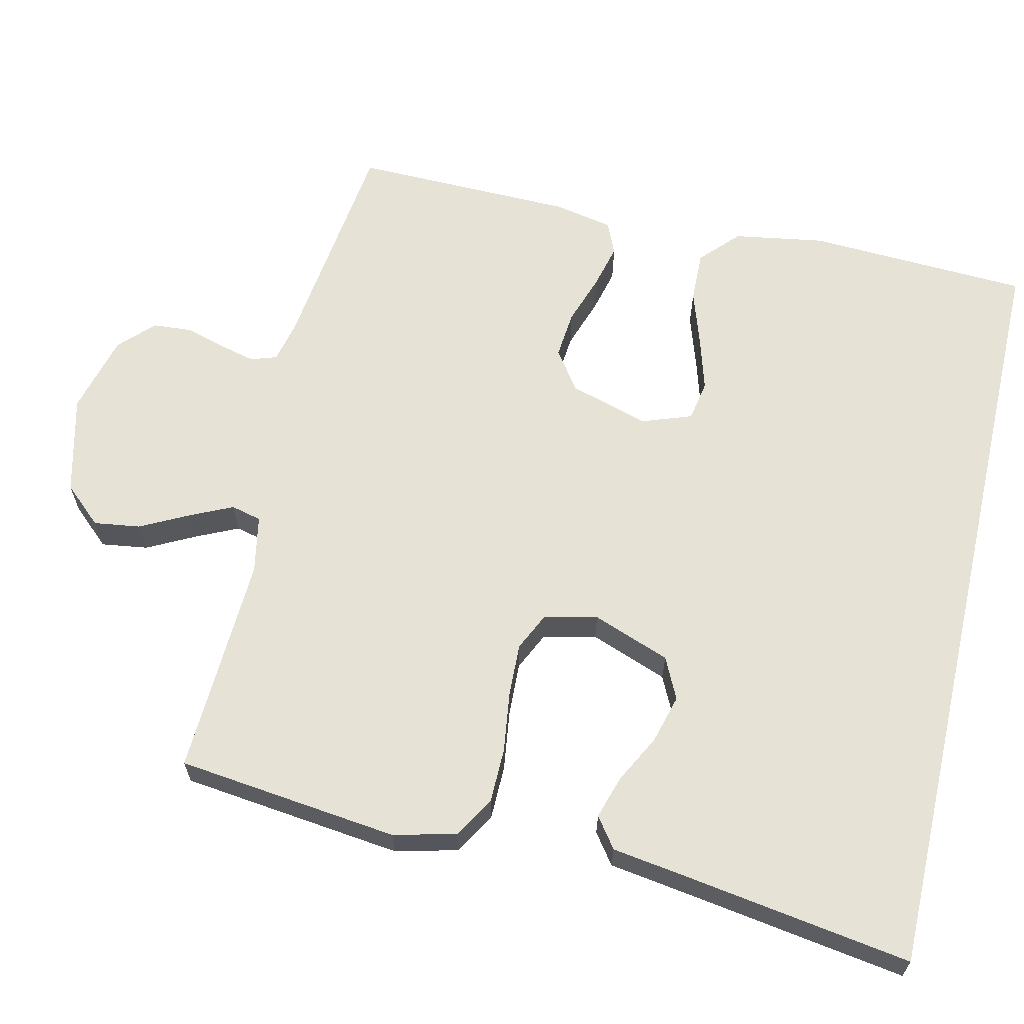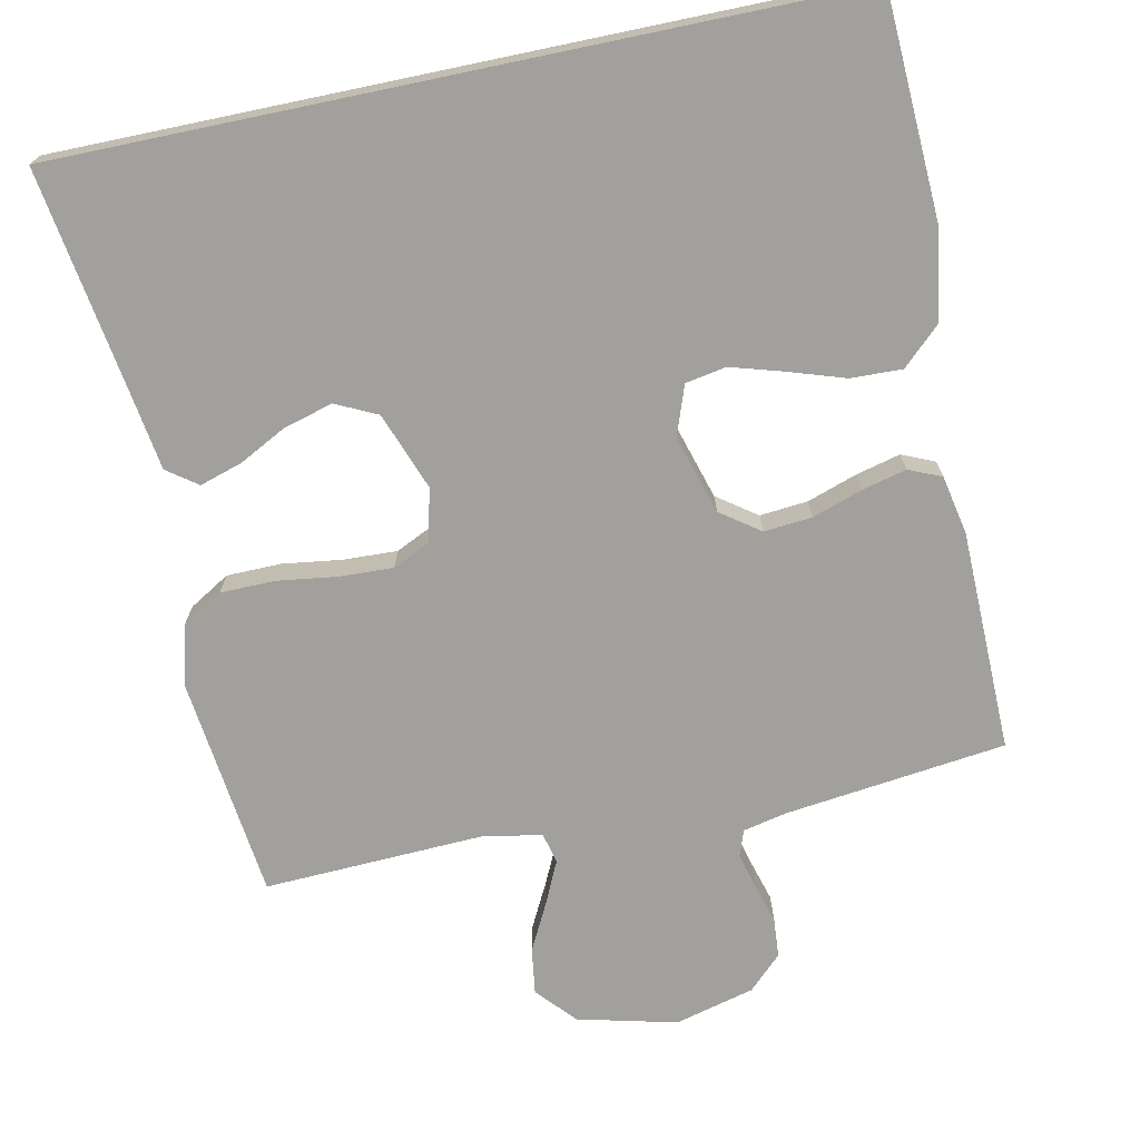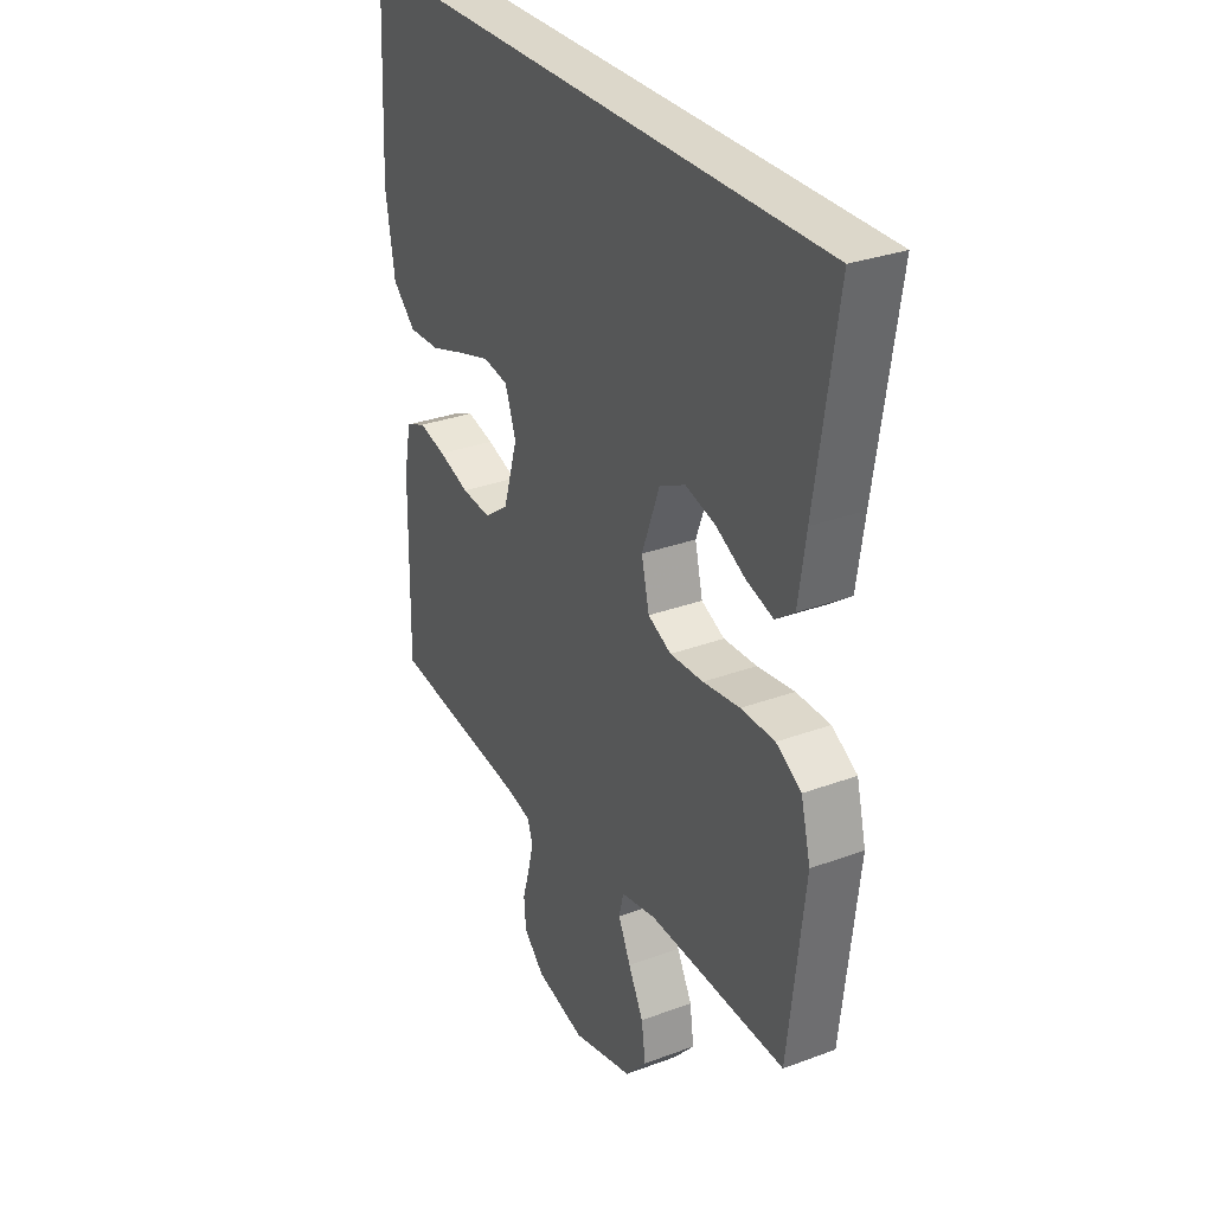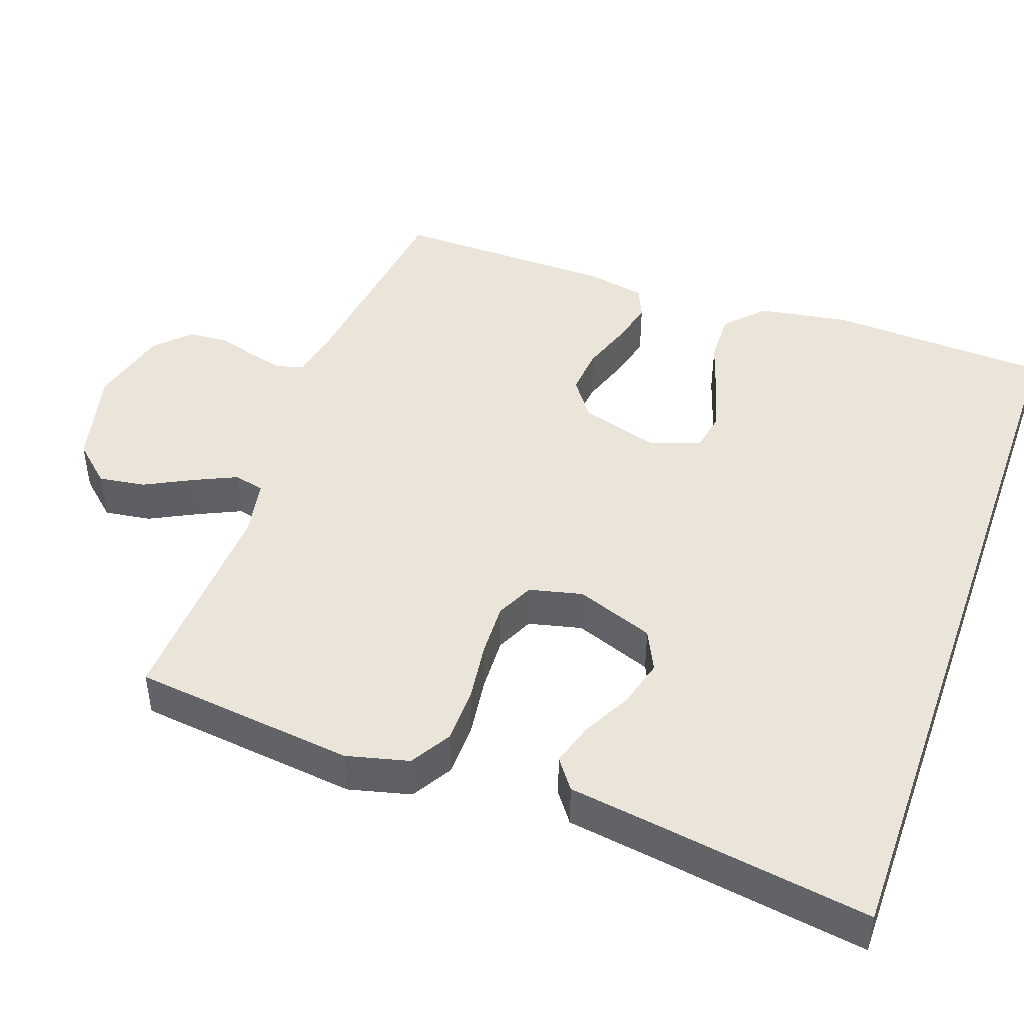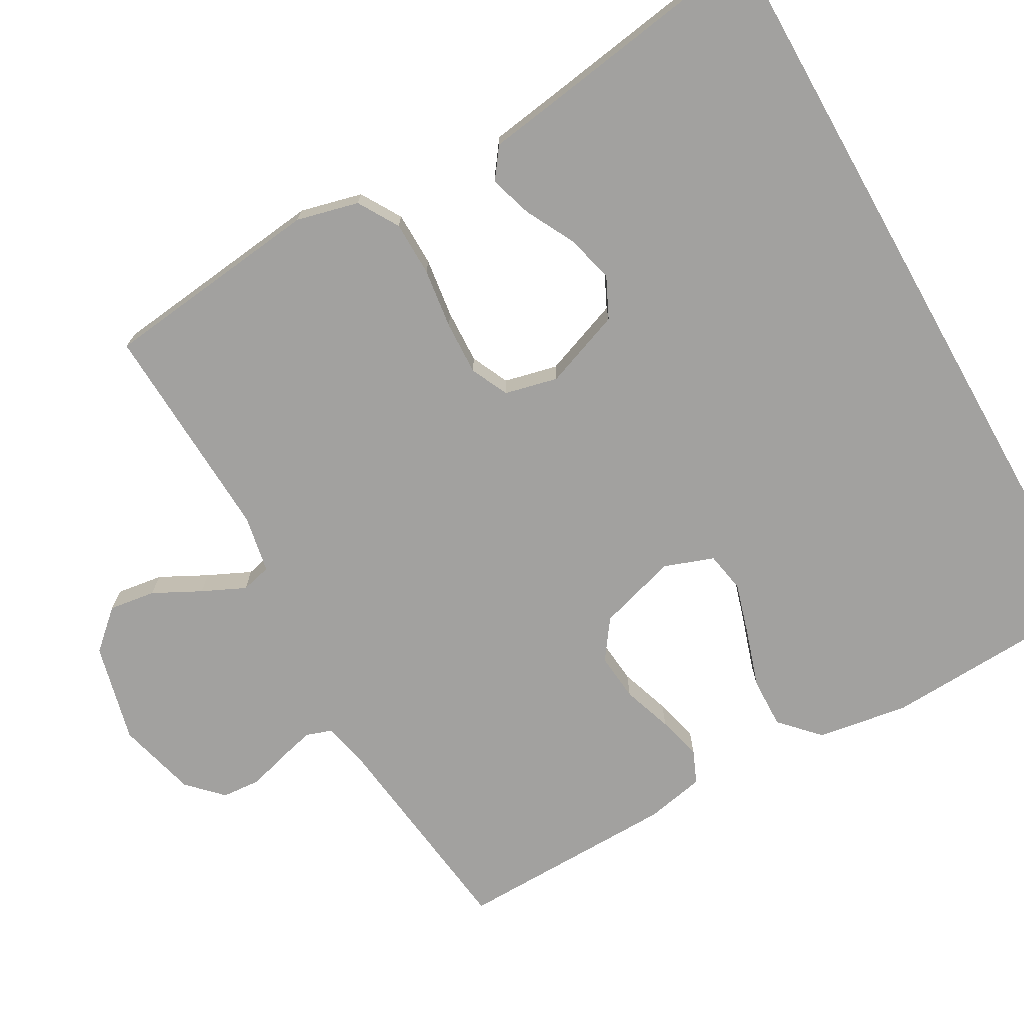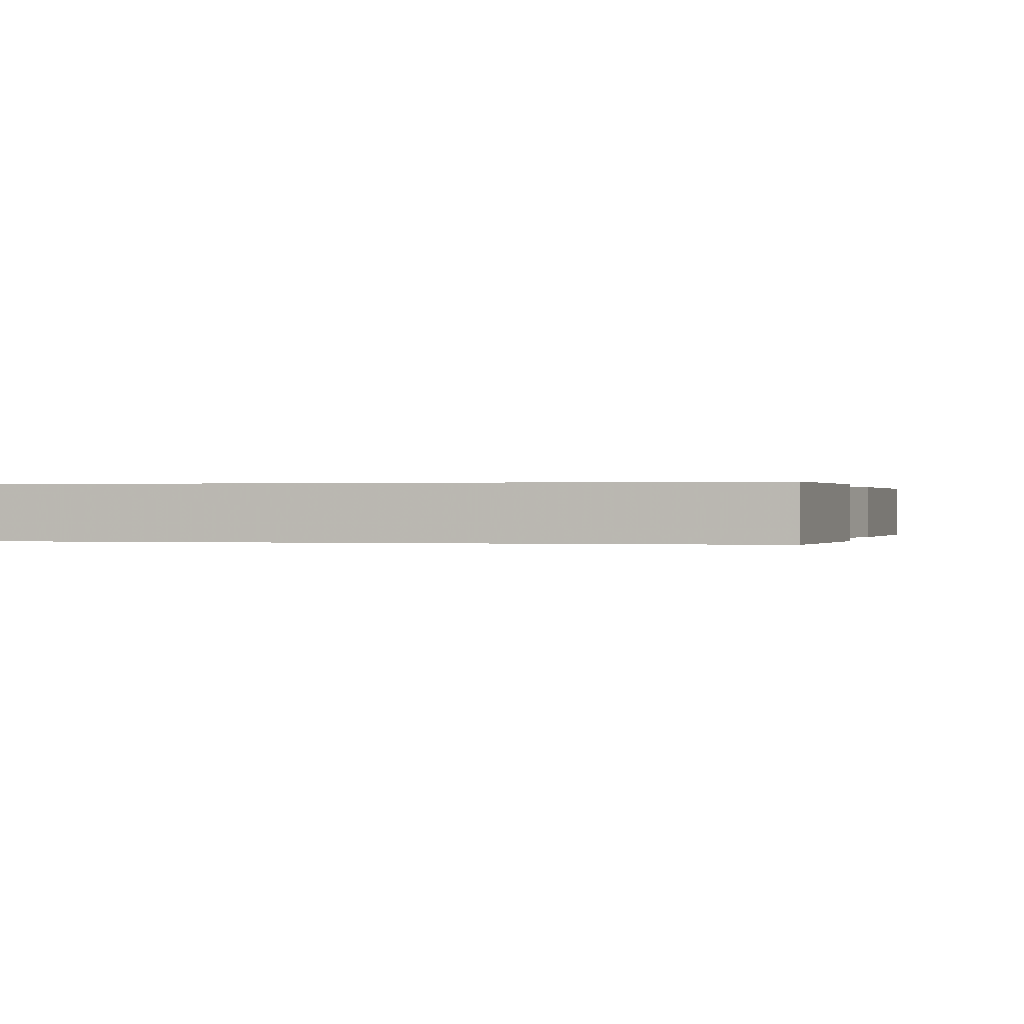
<metadata>
{"format":"obj","ext":"obj","renderer":"f3d","projection":"perspective","resolution":1024,"background":"white","views":[{"elev":63.6,"azim":-77.0,"up":"+Y"},{"elev":-71.6,"azim":11.8,"up":"+Y"},{"elev":30.4,"azim":-118.2,"up":"+Z"},{"elev":45.2,"azim":-70.4,"up":"+Y"},{"elev":-72.2,"azim":-60.5,"up":"+Y"},{"elev":0.1,"azim":16.3,"up":"+Y"}]}
</metadata>
<code>
v -0.55 0.07 0.5
v 0.51 0.07 0.5
v 0.524 0.07 0.2
v 0.504 0.07 0.077
v 0.453 0.07 0.029
v 0.384 0.07 0.031
v 0.307 0.07 0.056
v 0.236 0.07 0.077
v 0.181 0.07 0.067
v 0.157 0.07 0
v 0.189 0.07 -0.107
v 0.242 0.07 -0.145
v 0.307 0.07 -0.139
v 0.375 0.07 -0.116
v 0.435 0.07 -0.101
v 0.479 0.07 -0.12
v 0.495 0.07 -0.2
v 0.5 0.07 -0.5
v 0.2 0.07 -0.537
v 0.141 0.07 -0.55
v 0.129 0.07 -0.585
v 0.141 0.07 -0.633
v 0.157 0.07 -0.688
v 0.153 0.07 -0.741
v 0.108 0.07 -0.785
v 0 0.07 -0.813
v -0.134 0.07 -0.78
v -0.181 0.07 -0.728
v -0.172 0.07 -0.665
v -0.139 0.07 -0.601
v -0.112 0.07 -0.543
v -0.122 0.07 -0.502
v -0.2 0.07 -0.487
v -0.5 0.07 -0.5
v -0.535 0.07 -0.2
v -0.514 0.07 -0.116
v -0.459 0.07 -0.083
v -0.385 0.07 -0.082
v -0.304 0.07 -0.093
v -0.231 0.07 -0.096
v -0.18 0.07 -0.072
v -0.163 0.07 0
v -0.202 0.07 0.105
v -0.258 0.07 0.132
v -0.324 0.07 0.114
v -0.389 0.07 0.08
v -0.447 0.07 0.062
v -0.488 0.07 0.092
v -0.504 0.07 0.2
v -0.55 0 0.5
v 0.51 0 0.5
v 0.524 0 0.2
v 0.504 0 0.077
v 0.453 0 0.029
v 0.384 0 0.031
v 0.307 0 0.056
v 0.236 0 0.077
v 0.181 0 0.067
v 0.157 0 0
v 0.189 0 -0.107
v 0.242 0 -0.145
v 0.307 0 -0.139
v 0.375 0 -0.116
v 0.435 0 -0.101
v 0.479 0 -0.12
v 0.495 0 -0.2
v 0.5 0 -0.5
v 0.2 0 -0.537
v 0.141 0 -0.55
v 0.129 0 -0.585
v 0.141 0 -0.633
v 0.157 0 -0.688
v 0.153 0 -0.741
v 0.108 0 -0.785
v 0 0 -0.813
v -0.134 0 -0.78
v -0.181 0 -0.728
v -0.172 0 -0.665
v -0.139 0 -0.601
v -0.112 0 -0.543
v -0.122 0 -0.502
v -0.2 0 -0.487
v -0.5 0 -0.5
v -0.535 0 -0.2
v -0.514 0 -0.116
v -0.459 0 -0.083
v -0.385 0 -0.082
v -0.304 0 -0.093
v -0.231 0 -0.096
v -0.18 0 -0.072
v -0.163 0 0
v -0.202 0 0.105
v -0.258 0 0.132
v -0.324 0 0.114
v -0.389 0 0.08
v -0.447 0 0.062
v -0.488 0 0.092
v -0.504 0 0.2
f 47 48 49
f 46 47 49
f 45 46 49
f 49 1 2
f 45 49 2
f 44 45 2
f 2 3 4
f 44 2 4
f 43 44 4
f 37 38 39
f 36 37 39
f 35 36 39
f 34 35 39
f 33 34 39
f 32 33 39 40
f 28 29 30
f 27 28 30
f 26 27 30
f 25 26 30
f 24 25 30
f 23 24 30
f 22 23 30
f 21 22 30 31
f 20 21 31 32
f 17 18 19
f 16 17 19
f 15 16 19
f 14 15 19
f 13 14 19
f 19 20 32
f 13 19 32
f 12 13 32
f 4 5 6 7
f 4 7 8
f 43 4 8
f 32 40 41
f 12 32 41
f 11 12 41
f 10 11 41 42
f 9 10 42 43
f 8 9 43
f 98 97 96
f 98 96 95
f 98 95 94
f 51 50 98
f 51 98 94
f 51 94 93
f 53 52 51
f 53 51 93
f 53 93 92
f 88 87 86
f 88 86 85
f 88 85 84
f 88 84 83
f 88 83 82
f 89 88 82 81
f 79 78 77
f 79 77 76
f 79 76 75
f 79 75 74
f 79 74 73
f 79 73 72
f 79 72 71
f 80 79 71 70
f 81 80 70 69
f 68 67 66
f 68 66 65
f 68 65 64
f 68 64 63
f 68 63 62
f 81 69 68
f 81 68 62
f 81 62 61
f 56 55 54 53
f 57 56 53
f 57 53 92
f 90 89 81
f 90 81 61
f 90 61 60
f 91 90 60 59
f 92 91 59 58
f 92 58 57
f 1 50 51 2
f 2 51 52 3
f 3 52 53 4
f 4 53 54 5
f 5 54 55 6
f 6 55 56 7
f 7 56 57 8
f 8 57 58 9
f 9 58 59 10
f 10 59 60 11
f 11 60 61 12
f 12 61 62 13
f 13 62 63 14
f 14 63 64 15
f 15 64 65 16
f 16 65 66 17
f 17 66 67 18
f 18 67 68 19
f 19 68 69 20
f 20 69 70 21
f 21 70 71 22
f 22 71 72 23
f 23 72 73 24
f 24 73 74 25
f 25 74 75 26
f 26 75 76 27
f 27 76 77 28
f 28 77 78 29
f 29 78 79 30
f 30 79 80 31
f 31 80 81 32
f 32 81 82 33
f 33 82 83 34
f 34 83 84 35
f 35 84 85 36
f 36 85 86 37
f 37 86 87 38
f 38 87 88 39
f 39 88 89 40
f 40 89 90 41
f 41 90 91 42
f 42 91 92 43
f 43 92 93 44
f 44 93 94 45
f 45 94 95 46
f 46 95 96 47
f 47 96 97 48
f 48 97 98 49
f 49 98 50 1

</code>
